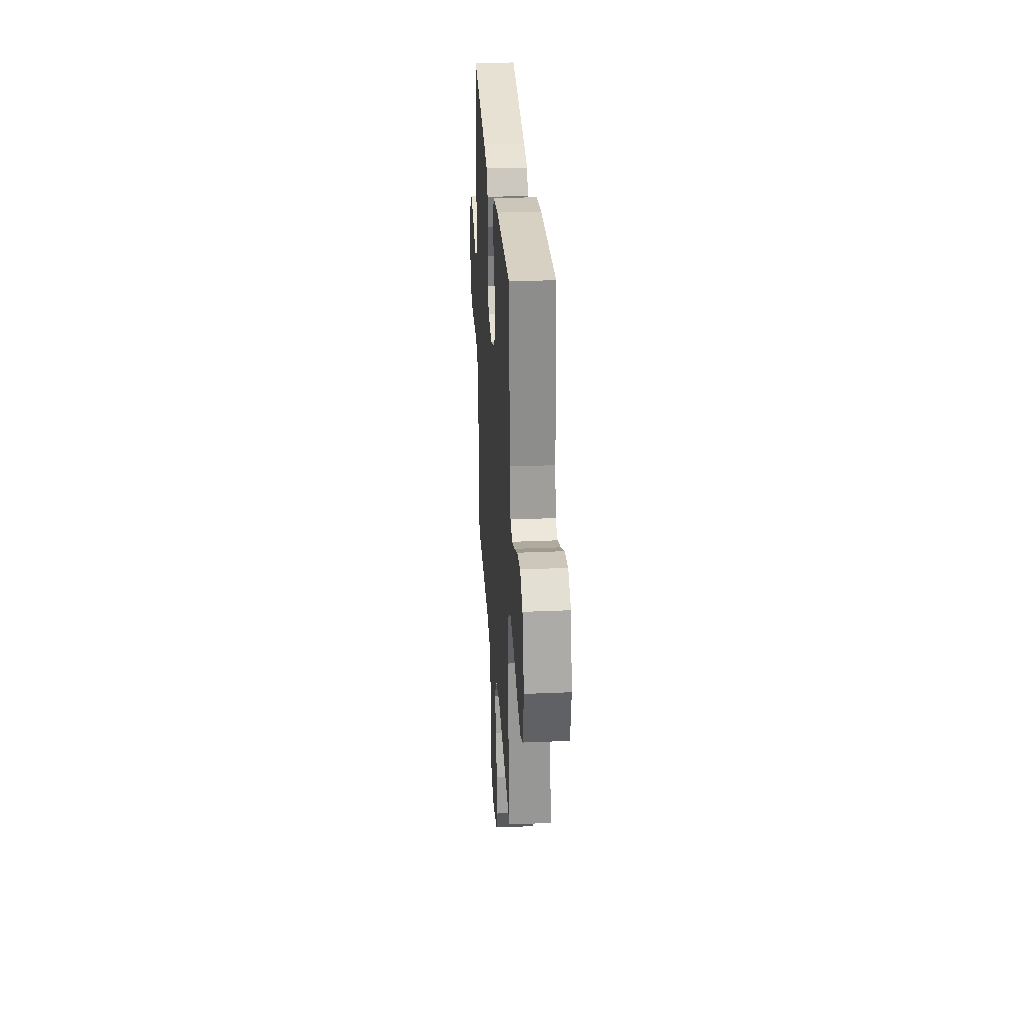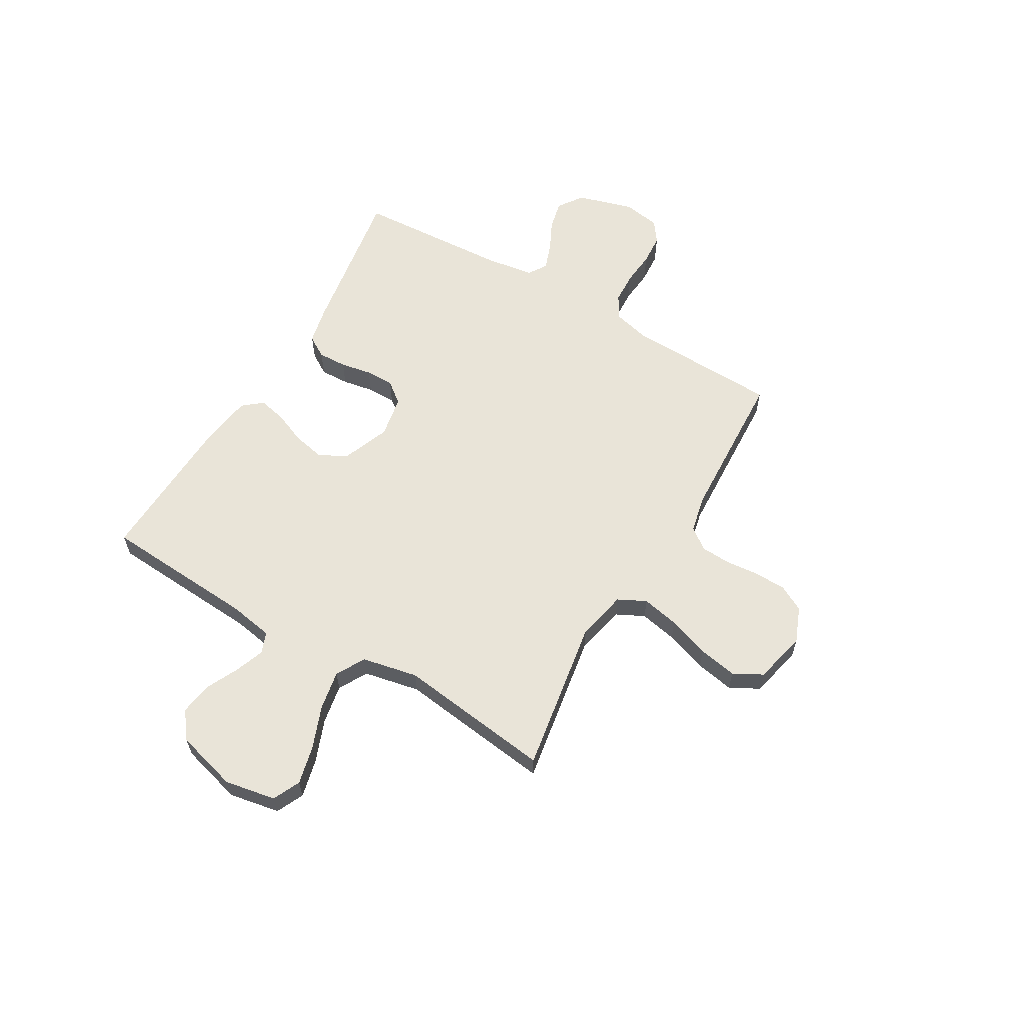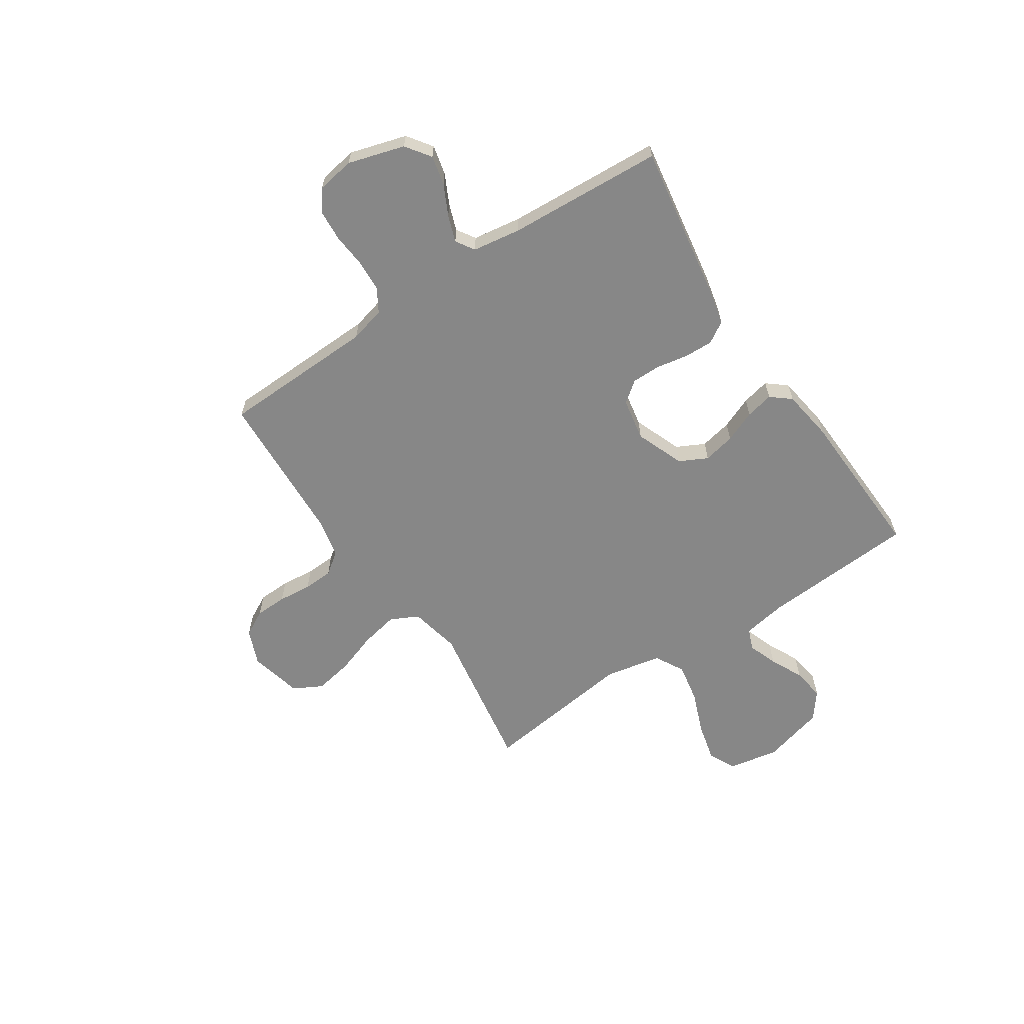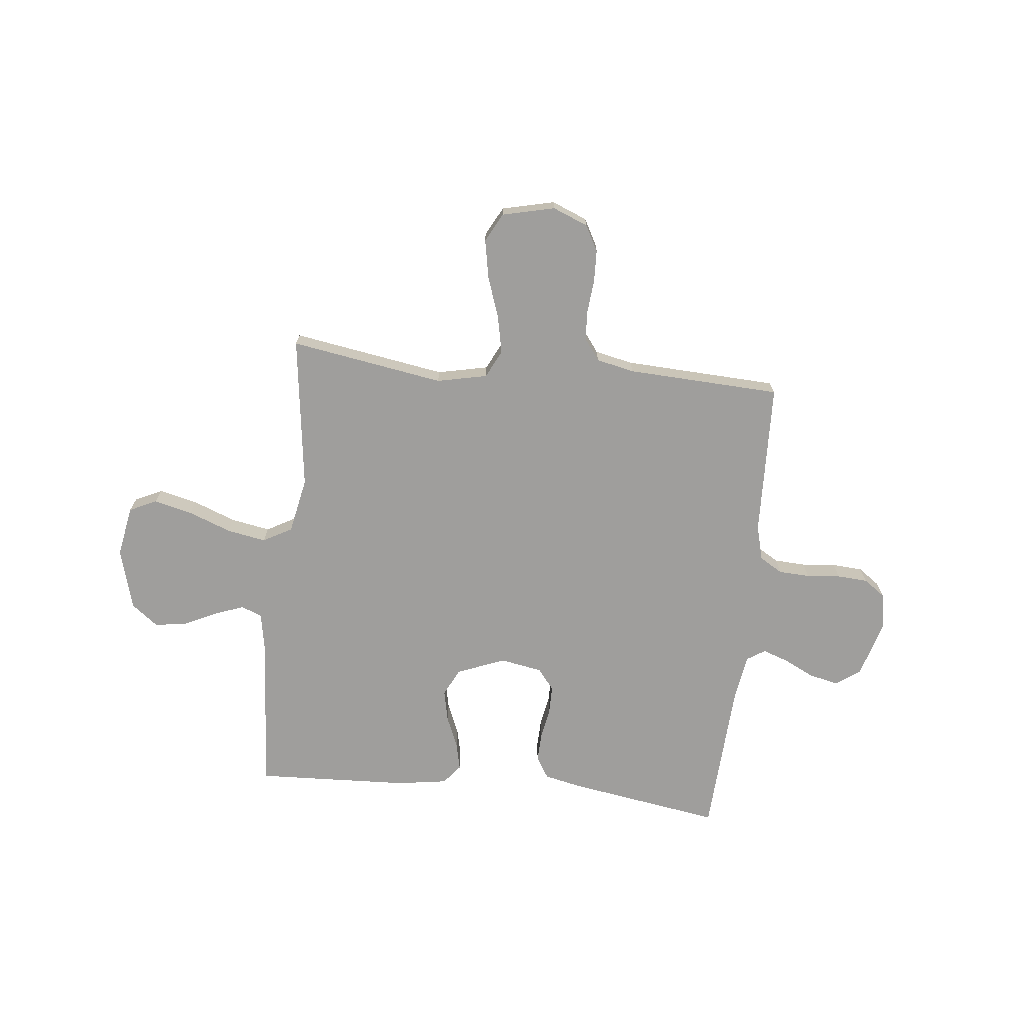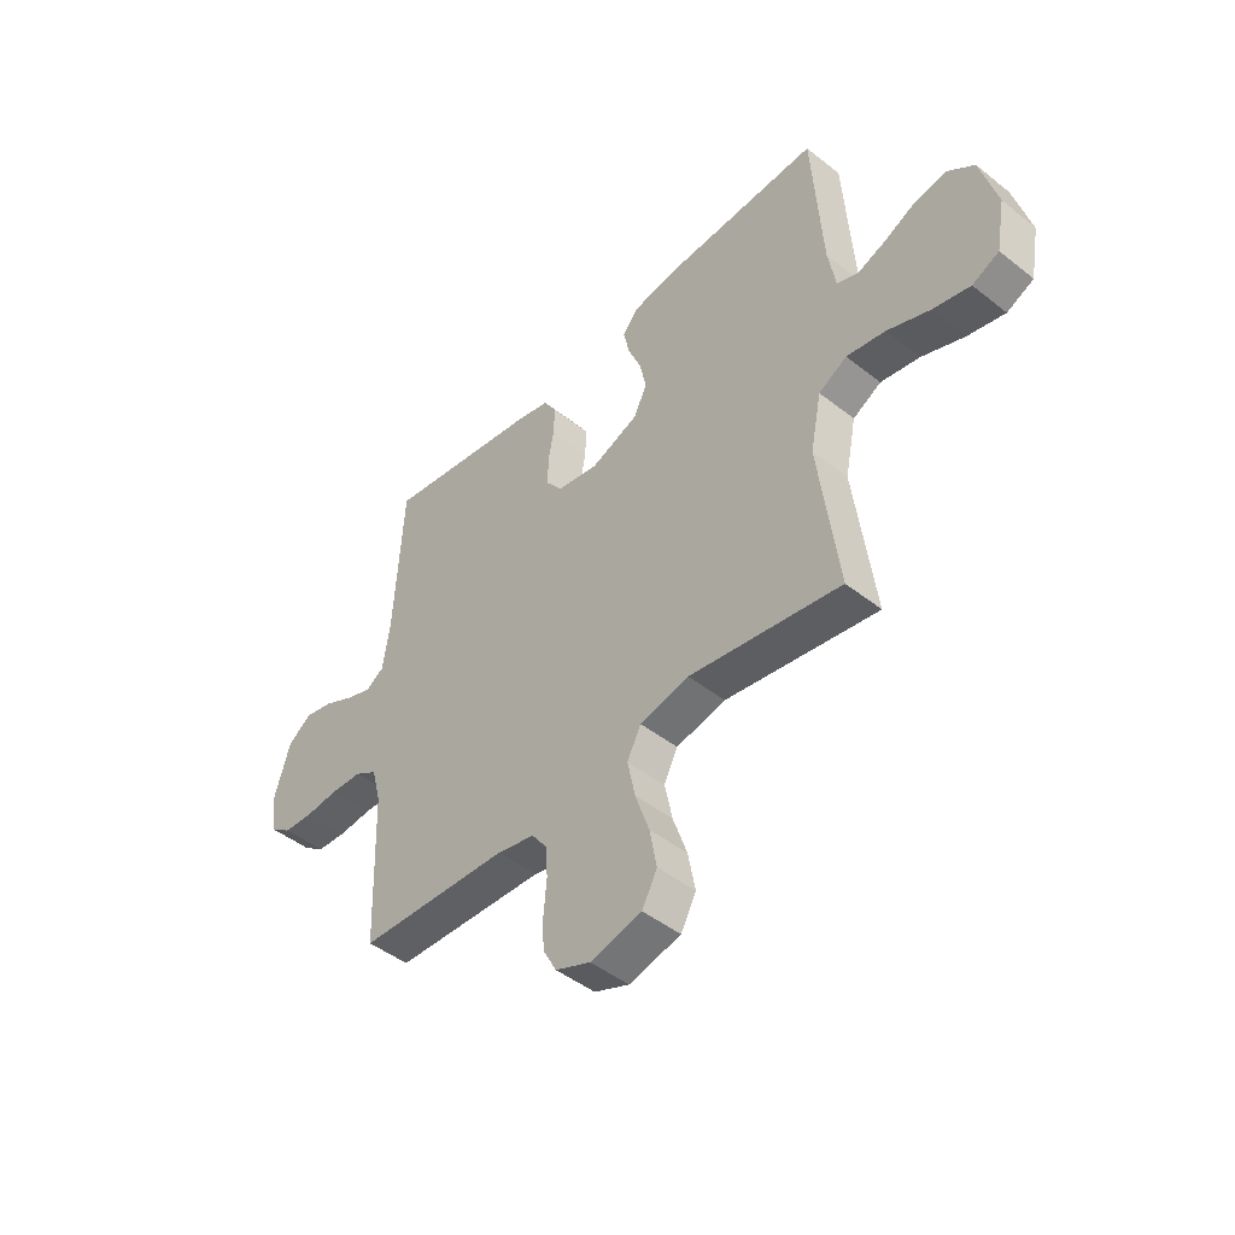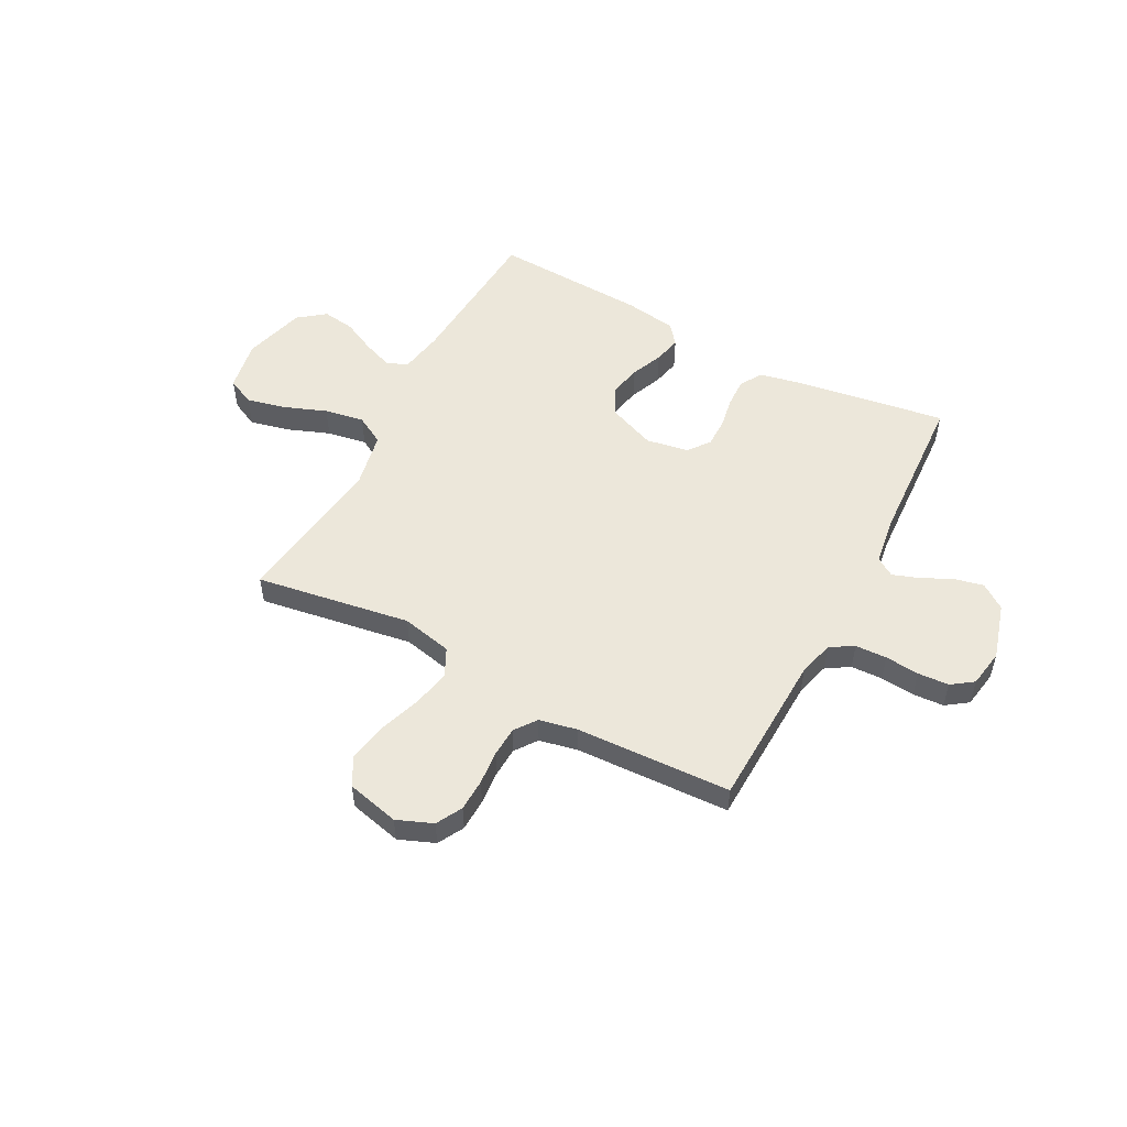
<metadata>
{"format":"obj","ext":"obj","renderer":"f3d","projection":"perspective","resolution":1024,"background":"white","views":[{"elev":29.6,"azim":86.4,"up":"+Z"},{"elev":60.6,"azim":120.3,"up":"+Y"},{"elev":-62.5,"azim":-56.5,"up":"+Y"},{"elev":-70.9,"azim":174.0,"up":"+Y"},{"elev":-46.0,"azim":47.9,"up":"+Z"},{"elev":52.8,"azim":-151.9,"up":"+Y"}]}
</metadata>
<code>
v -0.5 0.07 -0.5
v -0.51 0.07 -0.2
v -0.528 0.07 -0.131
v -0.573 0.07 -0.104
v -0.634 0.07 -0.101
v -0.7 0.07 -0.107
v -0.76 0.07 -0.103
v -0.802 0.07 -0.073
v -0.814 0.07 0
v -0.782 0.07 0.109
v -0.734 0.07 0.143
v -0.677 0.07 0.13
v -0.618 0.07 0.101
v -0.567 0.07 0.083
v -0.531 0.07 0.106
v -0.517 0.07 0.2
v -0.5 0.07 0.5
v -0.2 0.07 0.452
v -0.127 0.07 0.436
v -0.101 0.07 0.394
v -0.103 0.07 0.338
v -0.114 0.07 0.277
v -0.114 0.07 0.221
v -0.082 0.07 0.18
v 0 0.07 0.165
v 0.094 0.07 0.202
v 0.121 0.07 0.256
v 0.108 0.07 0.318
v 0.082 0.07 0.38
v 0.07 0.07 0.434
v 0.101 0.07 0.472
v 0.2 0.07 0.487
v 0.5 0.07 0.5
v 0.52 0.07 0.2
v 0.535 0.07 0.115
v 0.576 0.07 0.099
v 0.633 0.07 0.12
v 0.697 0.07 0.151
v 0.76 0.07 0.16
v 0.812 0.07 0.12
v 0.845 0.07 0
v 0.827 0.07 -0.099
v 0.774 0.07 -0.124
v 0.699 0.07 -0.106
v 0.616 0.07 -0.074
v 0.539 0.07 -0.06
v 0.483 0.07 -0.091
v 0.461 0.07 -0.2
v 0.5 0.07 -0.5
v 0.2 0.07 -0.451
v 0.102 0.07 -0.472
v 0.075 0.07 -0.526
v 0.09 0.07 -0.599
v 0.118 0.07 -0.68
v 0.132 0.07 -0.755
v 0.102 0.07 -0.811
v 0 0.07 -0.835
v -0.069 0.07 -0.807
v -0.096 0.07 -0.757
v -0.098 0.07 -0.695
v -0.092 0.07 -0.63
v -0.095 0.07 -0.572
v -0.126 0.07 -0.53
v -0.2 0.07 -0.514
v -0.5 0 -0.5
v -0.51 0 -0.2
v -0.528 0 -0.131
v -0.573 0 -0.104
v -0.634 0 -0.101
v -0.7 0 -0.107
v -0.76 0 -0.103
v -0.802 0 -0.073
v -0.814 0 0
v -0.782 0 0.109
v -0.734 0 0.143
v -0.677 0 0.13
v -0.618 0 0.101
v -0.567 0 0.083
v -0.531 0 0.106
v -0.517 0 0.2
v -0.5 0 0.5
v -0.2 0 0.452
v -0.127 0 0.436
v -0.101 0 0.394
v -0.103 0 0.338
v -0.114 0 0.277
v -0.114 0 0.221
v -0.082 0 0.18
v 0 0 0.165
v 0.094 0 0.202
v 0.121 0 0.256
v 0.108 0 0.318
v 0.082 0 0.38
v 0.07 0 0.434
v 0.101 0 0.472
v 0.2 0 0.487
v 0.5 0 0.5
v 0.52 0 0.2
v 0.535 0 0.115
v 0.576 0 0.099
v 0.633 0 0.12
v 0.697 0 0.151
v 0.76 0 0.16
v 0.812 0 0.12
v 0.845 0 0
v 0.827 0 -0.099
v 0.774 0 -0.124
v 0.699 0 -0.106
v 0.616 0 -0.074
v 0.539 0 -0.06
v 0.483 0 -0.091
v 0.461 0 -0.2
v 0.5 0 -0.5
v 0.2 0 -0.451
v 0.102 0 -0.472
v 0.075 0 -0.526
v 0.09 0 -0.599
v 0.118 0 -0.68
v 0.132 0 -0.755
v 0.102 0 -0.811
v 0 0 -0.835
v -0.069 0 -0.807
v -0.096 0 -0.757
v -0.098 0 -0.695
v -0.092 0 -0.63
v -0.095 0 -0.572
v -0.126 0 -0.53
v -0.2 0 -0.514
f 58 59 60 61
f 58 61 62
f 57 58 62
f 56 57 62
f 53 54 55 56
f 52 53 56 62
f 51 52 62 63
f 48 49 50
f 47 48 50 51
f 42 43 44 45
f 42 45 46
f 41 42 46
f 40 41 46
f 37 38 39 40
f 36 37 40 46
f 35 36 46 47
f 31 32 33 34
f 28 29 30 31
f 27 28 31 34
f 26 27 34 35
f 19 20 21 22
f 19 22 23
f 16 17 18 19
f 15 16 19 23
f 14 15 23 24
f 10 11 12 13
f 10 13 14
f 9 10 14
f 5 6 7 8
f 4 5 8 9
f 64 1 2
f 64 2 3
f 63 64 3
f 51 63 3
f 47 51 3 4
f 25 26 35 47
f 14 24 25 47
f 4 9 14 47
f 125 124 123 122
f 126 125 122
f 126 122 121
f 126 121 120
f 120 119 118 117
f 126 120 117 116
f 127 126 116 115
f 114 113 112
f 115 114 112 111
f 109 108 107 106
f 110 109 106
f 110 106 105
f 110 105 104
f 104 103 102 101
f 110 104 101 100
f 111 110 100 99
f 98 97 96 95
f 95 94 93 92
f 98 95 92 91
f 99 98 91 90
f 86 85 84 83
f 87 86 83
f 83 82 81 80
f 87 83 80 79
f 88 87 79 78
f 77 76 75 74
f 78 77 74
f 78 74 73
f 72 71 70 69
f 73 72 69 68
f 66 65 128
f 67 66 128
f 67 128 127
f 67 127 115
f 68 67 115 111
f 111 99 90 89
f 111 89 88 78
f 111 78 73 68
f 1 65 66 2
f 2 66 67 3
f 3 67 68 4
f 4 68 69 5
f 5 69 70 6
f 6 70 71 7
f 7 71 72 8
f 8 72 73 9
f 9 73 74 10
f 10 74 75 11
f 11 75 76 12
f 12 76 77 13
f 13 77 78 14
f 14 78 79 15
f 15 79 80 16
f 16 80 81 17
f 17 81 82 18
f 18 82 83 19
f 19 83 84 20
f 20 84 85 21
f 21 85 86 22
f 22 86 87 23
f 23 87 88 24
f 24 88 89 25
f 25 89 90 26
f 26 90 91 27
f 27 91 92 28
f 28 92 93 29
f 29 93 94 30
f 30 94 95 31
f 31 95 96 32
f 32 96 97 33
f 33 97 98 34
f 34 98 99 35
f 35 99 100 36
f 36 100 101 37
f 37 101 102 38
f 38 102 103 39
f 39 103 104 40
f 40 104 105 41
f 41 105 106 42
f 42 106 107 43
f 43 107 108 44
f 44 108 109 45
f 45 109 110 46
f 46 110 111 47
f 47 111 112 48
f 48 112 113 49
f 49 113 114 50
f 50 114 115 51
f 51 115 116 52
f 52 116 117 53
f 53 117 118 54
f 54 118 119 55
f 55 119 120 56
f 56 120 121 57
f 57 121 122 58
f 58 122 123 59
f 59 123 124 60
f 60 124 125 61
f 61 125 126 62
f 62 126 127 63
f 63 127 128 64
f 64 128 65 1

</code>
